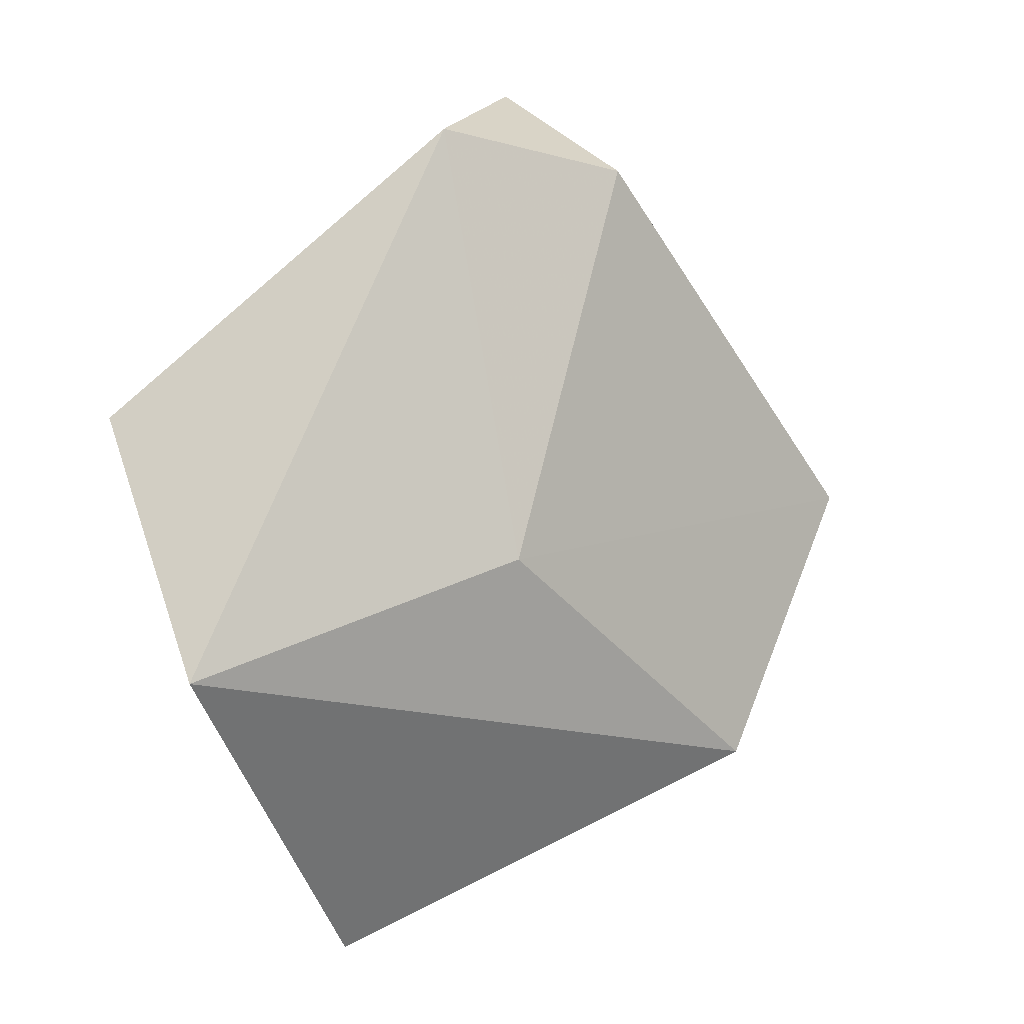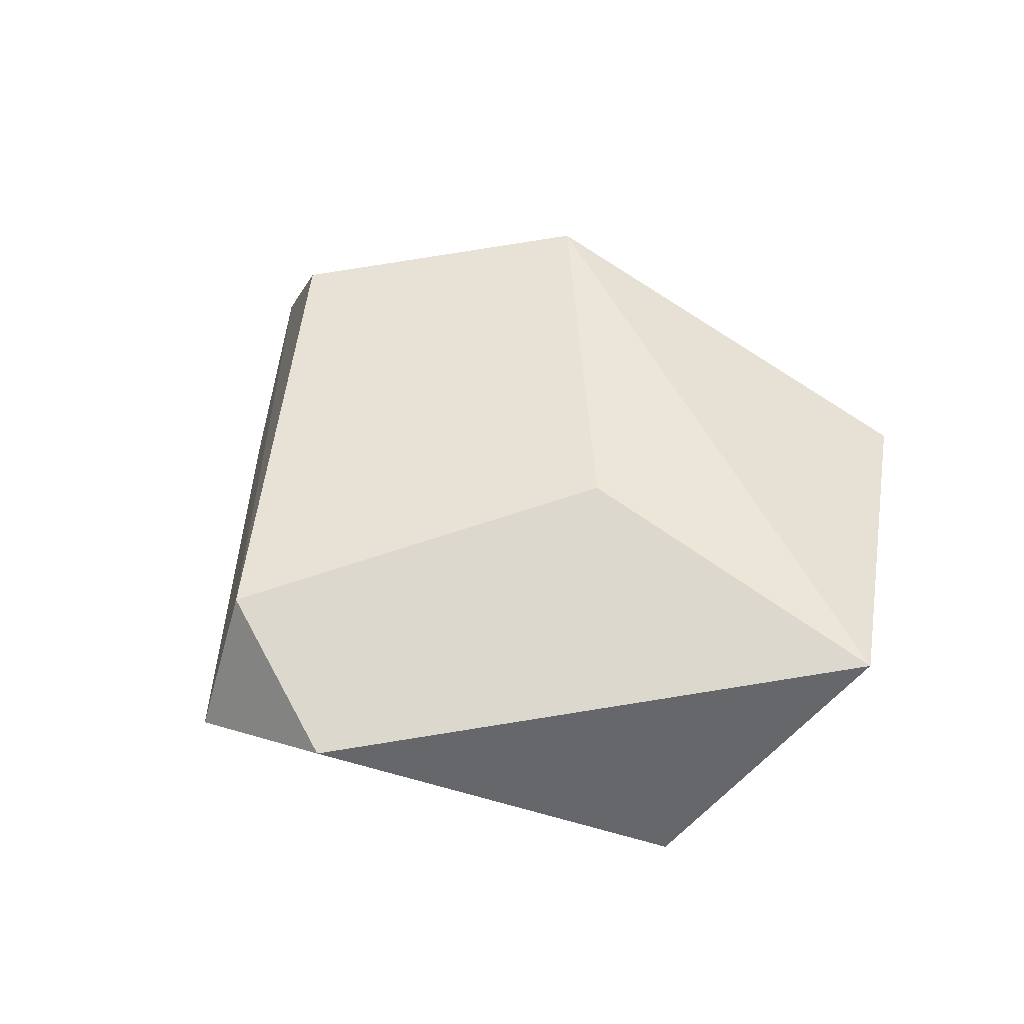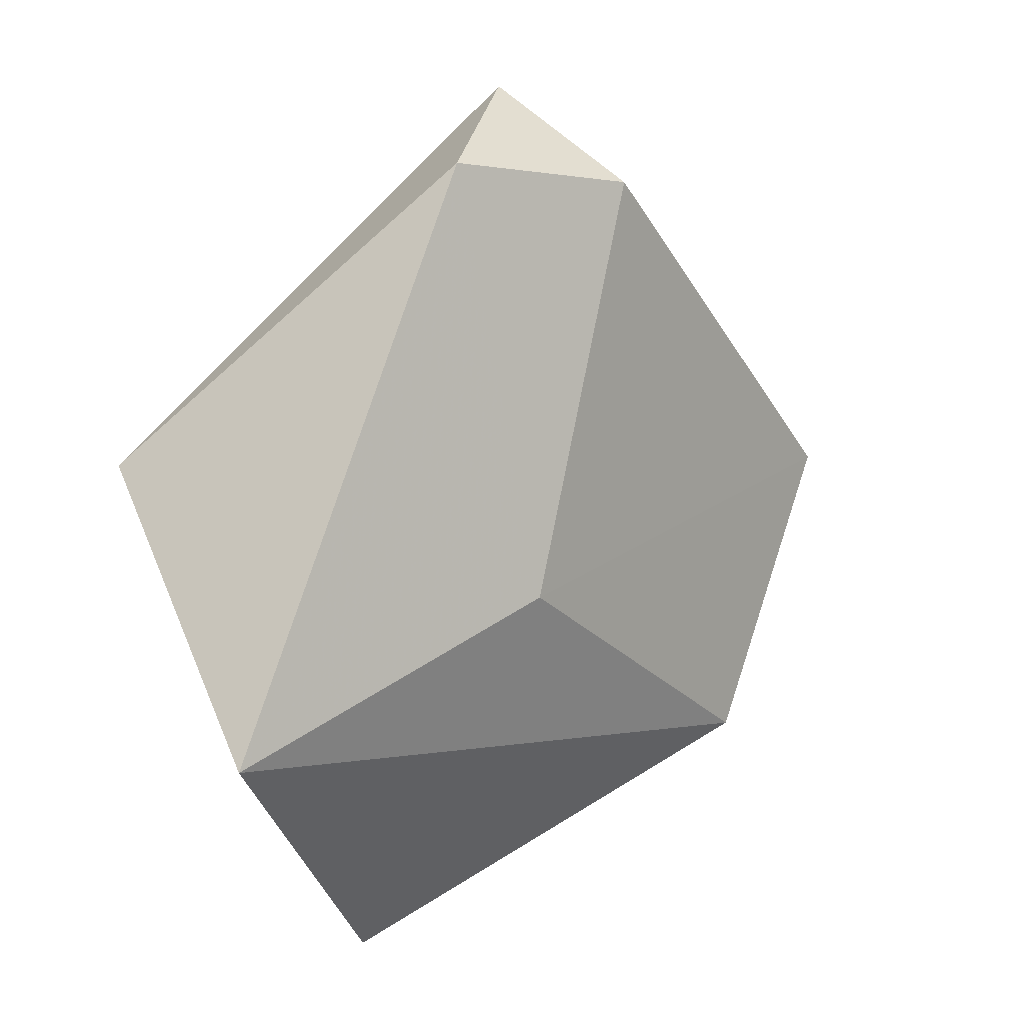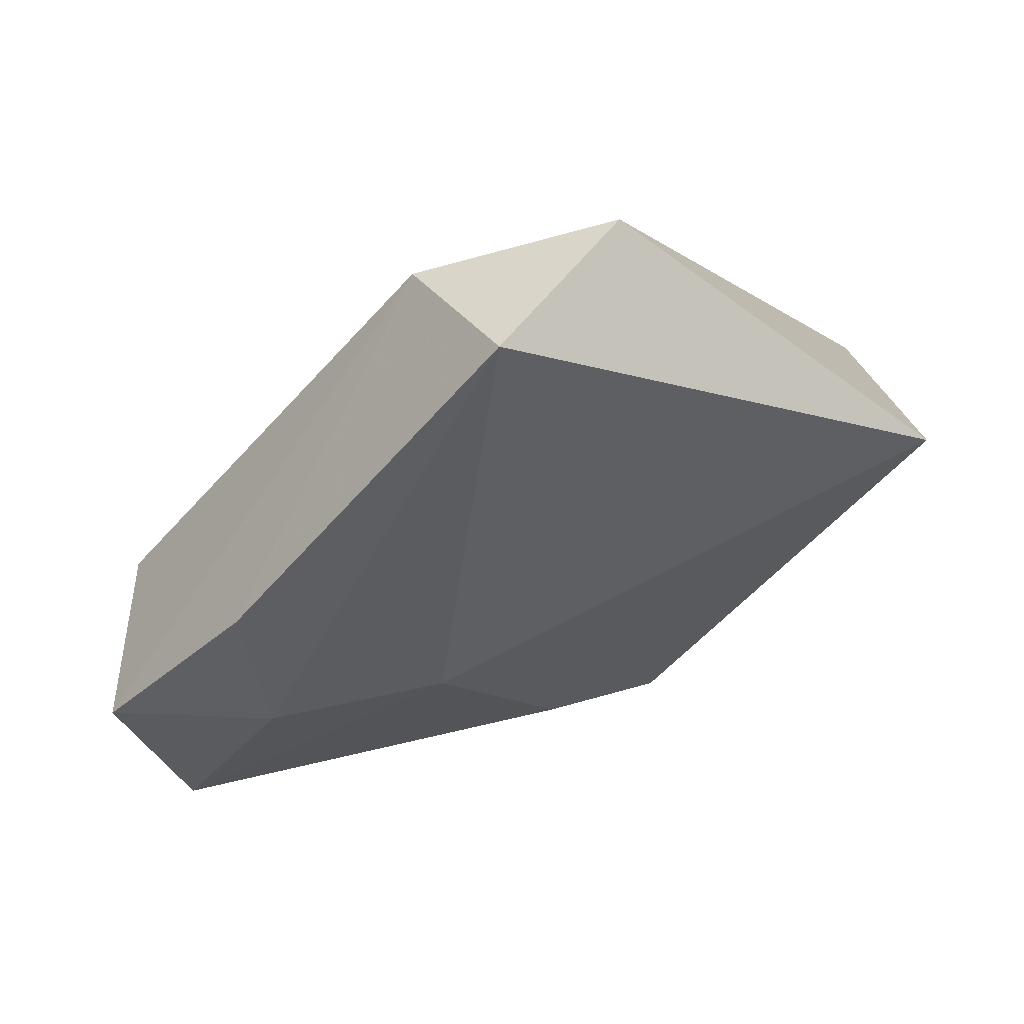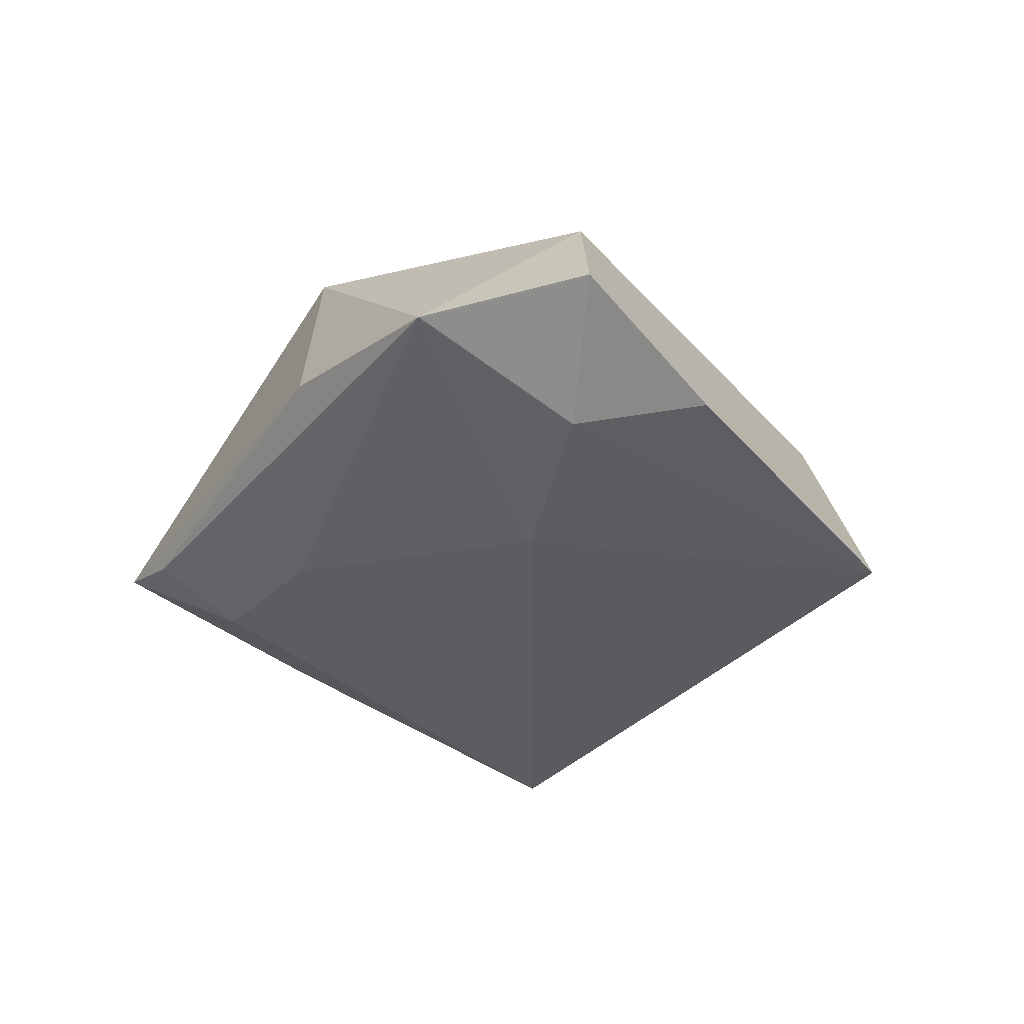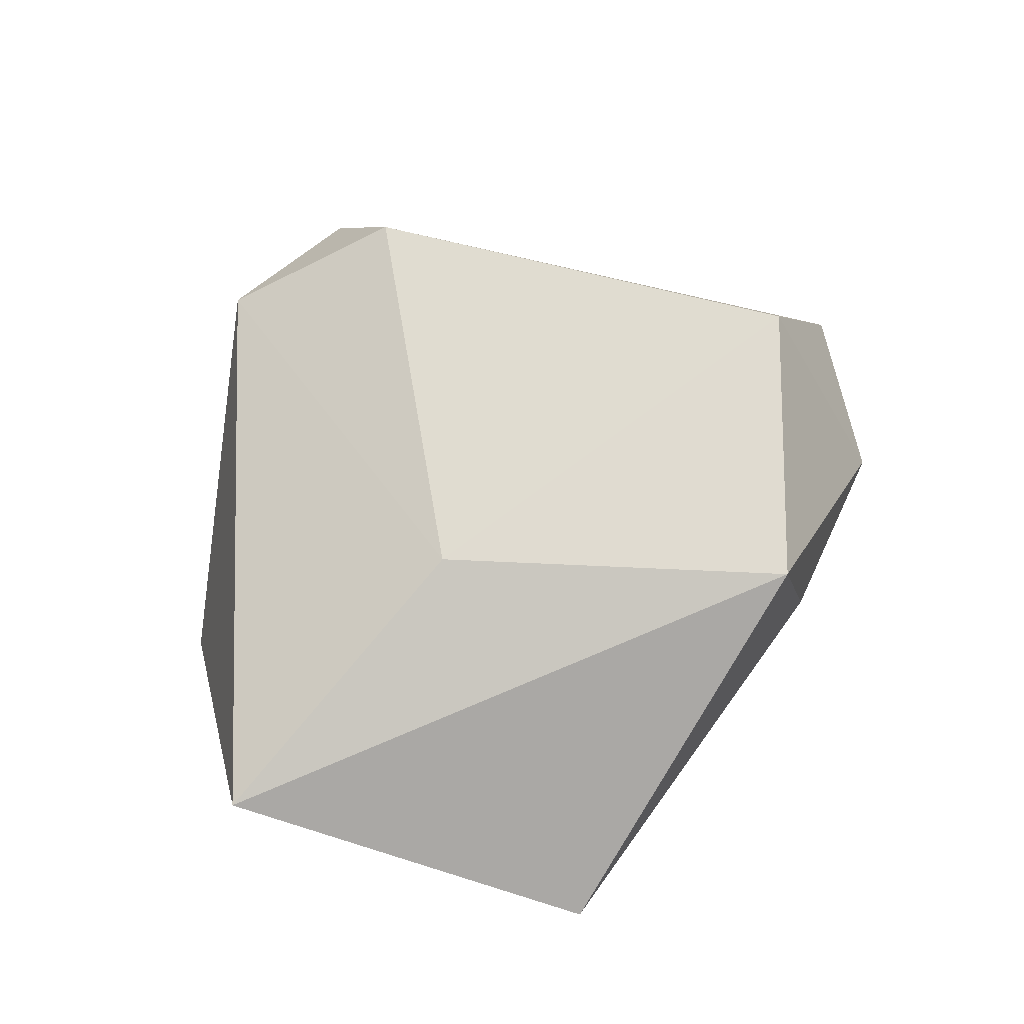
<metadata>
{"format":"obj","ext":"obj","renderer":"f3d","projection":"perspective","resolution":1024,"background":"white","views":[{"elev":5.5,"azim":-39.3,"up":"+Y"},{"elev":55.9,"azim":-130.5,"up":"+Z"},{"elev":17.8,"azim":-45.7,"up":"+Y"},{"elev":62.7,"azim":156.9,"up":"+Y"},{"elev":-37.9,"azim":78.7,"up":"+Z"},{"elev":77.4,"azim":-34.3,"up":"+Z"}]}
</metadata>
<code>
v -0.03071 -0.02267 -0.007556
v -0.0112 -0.001459 0.01743
v 0.04474 0.001756 0.01149
v 0.002387 -0.02628 -0.014
v -0.02117 -0.04757 -0.001999
v 0.005582 0.05108 -0.005375
v 0.008352 0.04171 0.01171
v 0.03707 0.002079 -0.01321
v 0.02801 -0.02996 -0.004991
v -0.04338 0.01386 -0.01533
v 0.0242 -0.02757 0.01587
v -0.01225 -0.03351 -0.01291
v -0.05029 -0.01183 0.01214
v 0.01759 0.001011 -0.0163
v -0.01326 0.04592 0.006904
v 0.048 -0.01838 -0.009655
v -0.01039 -0.04369 -0.006929
v 0.03785 0.01861 -0.008053
v 0.05365 0.0004684 -0.004672
f 5 11 13
f 3 19 7
f 15 7 6
f 2 13 11
f 2 3 7
f 11 3 2
f 7 15 2
f 2 15 13
f 6 7 18
f 7 19 18
f 19 3 16
f 16 3 11
f 10 15 6
f 13 15 10
f 6 14 10
f 8 16 14
f 8 14 6
f 6 18 8
f 8 18 19
f 19 16 8
f 9 11 5
f 9 16 11
f 5 13 1
f 13 10 1
f 12 1 10
f 5 1 12
f 4 10 14
f 4 12 10
f 14 16 4
f 16 12 4
f 17 9 5
f 5 12 17
f 16 9 17
f 17 12 16

</code>
